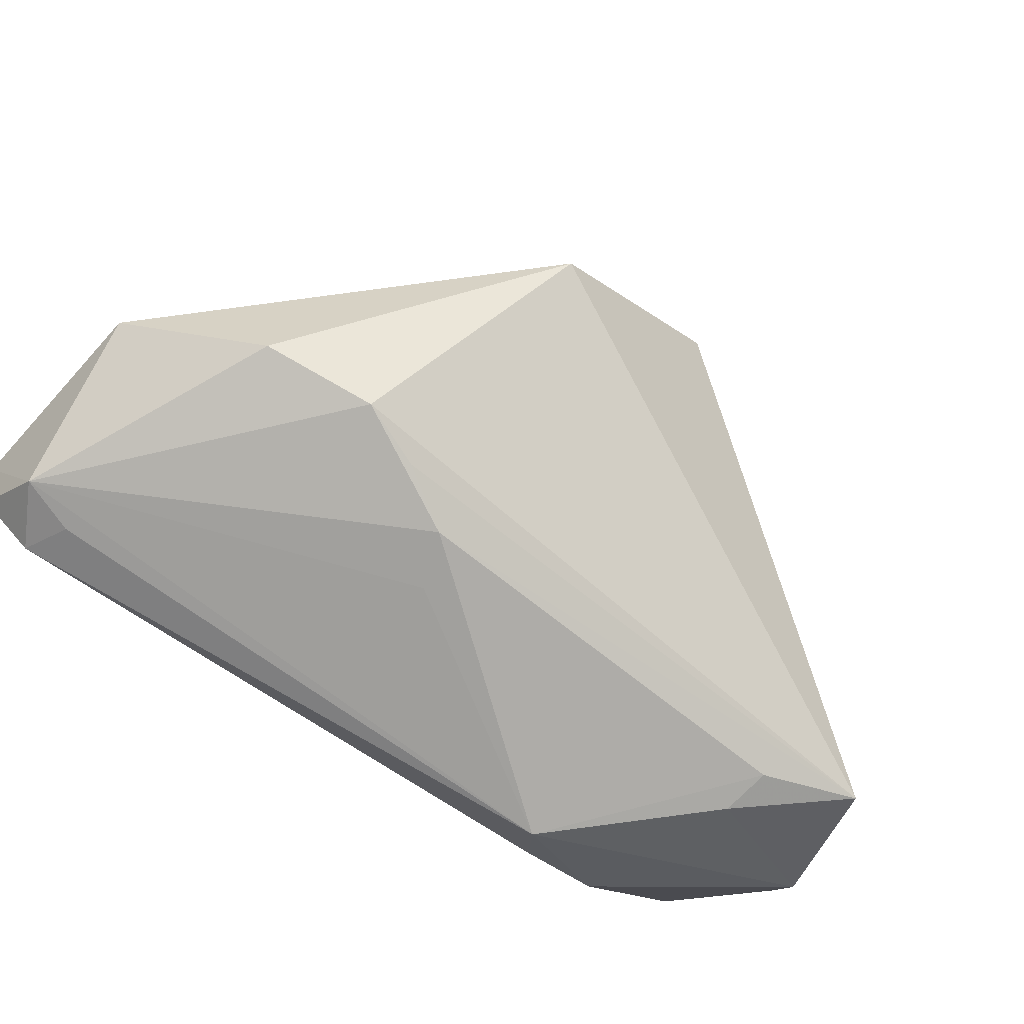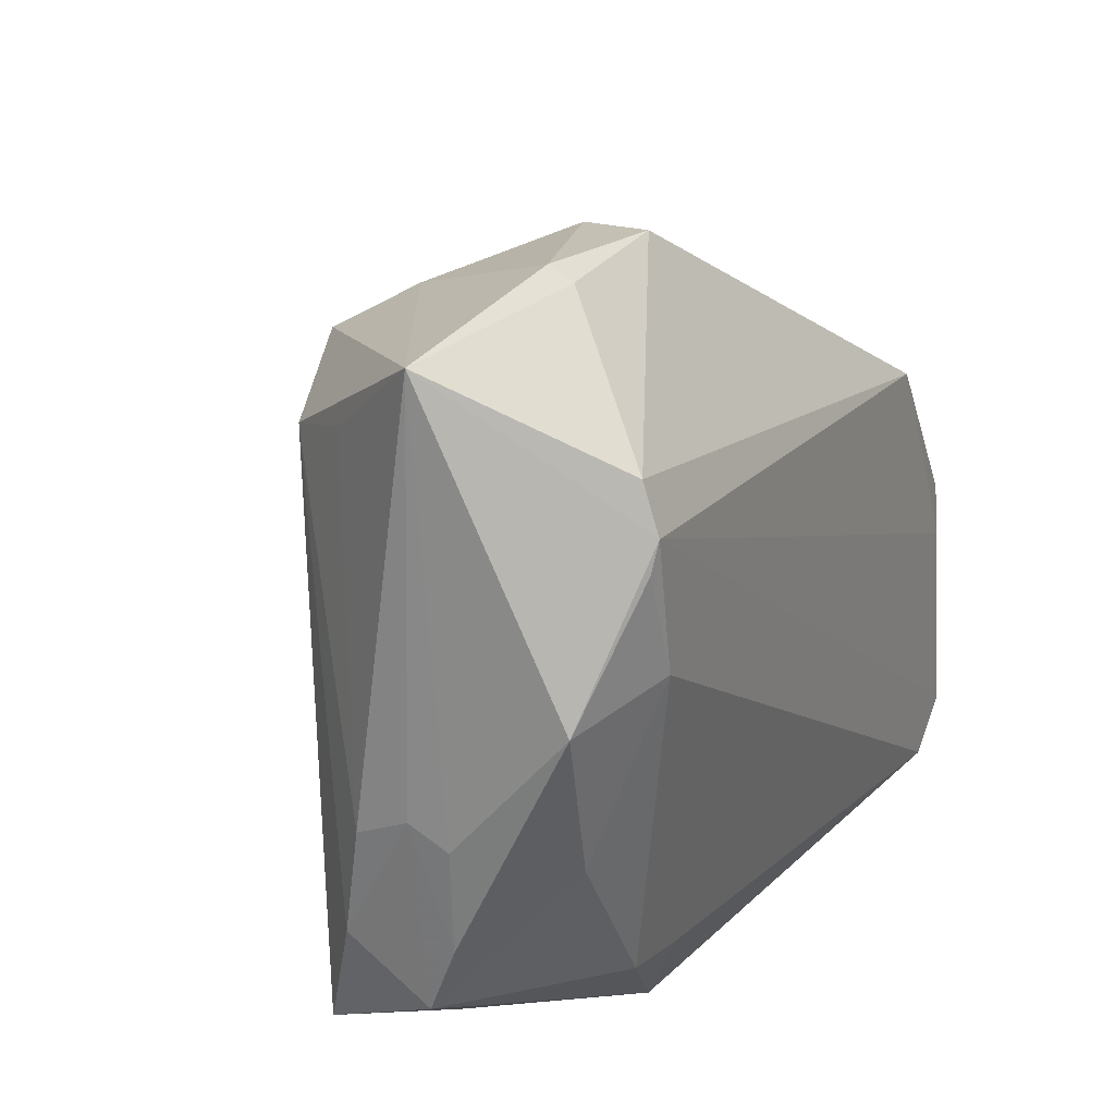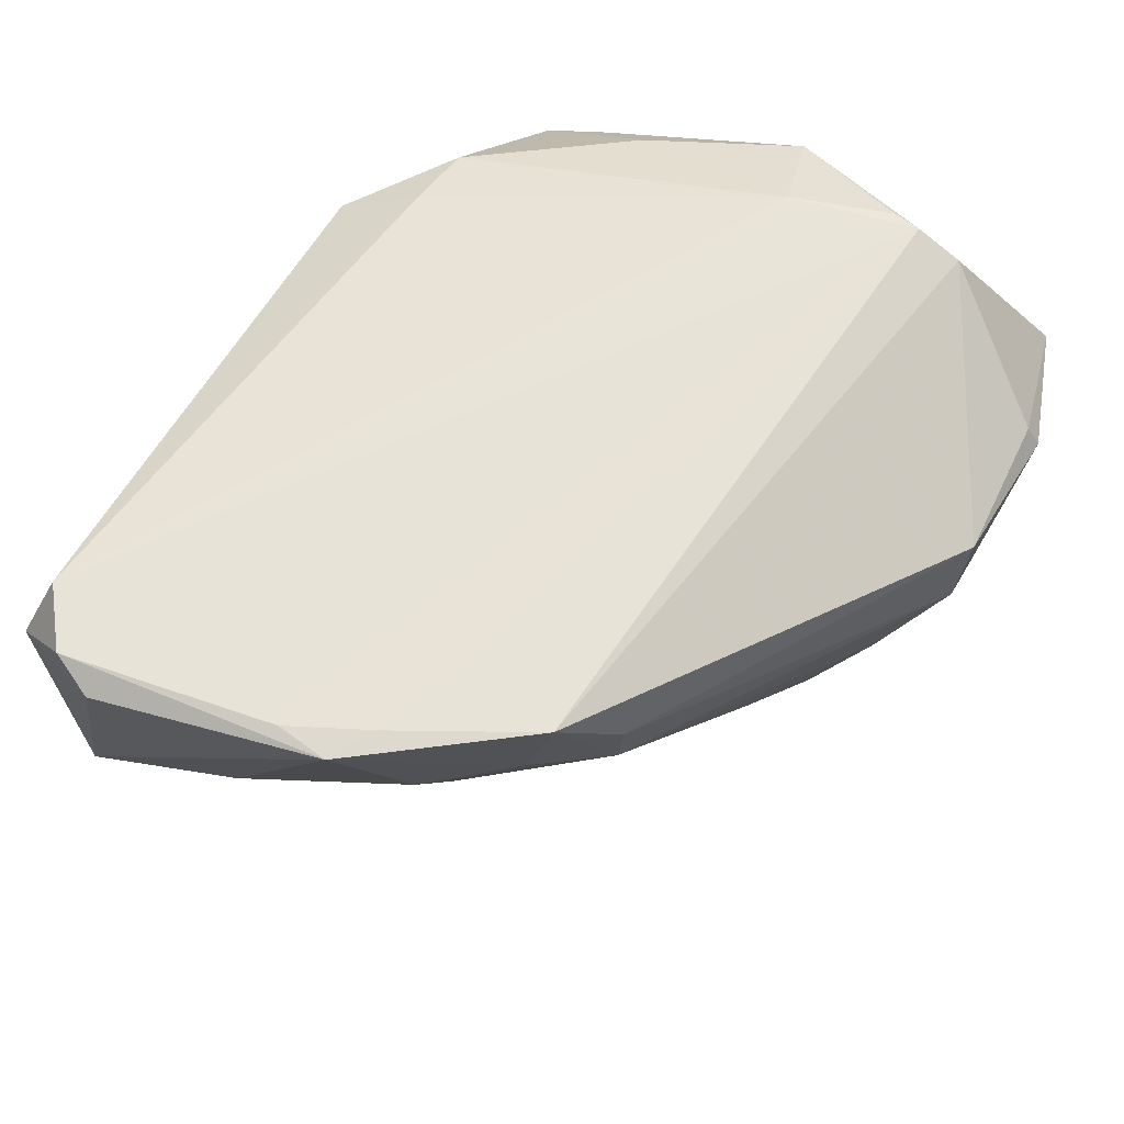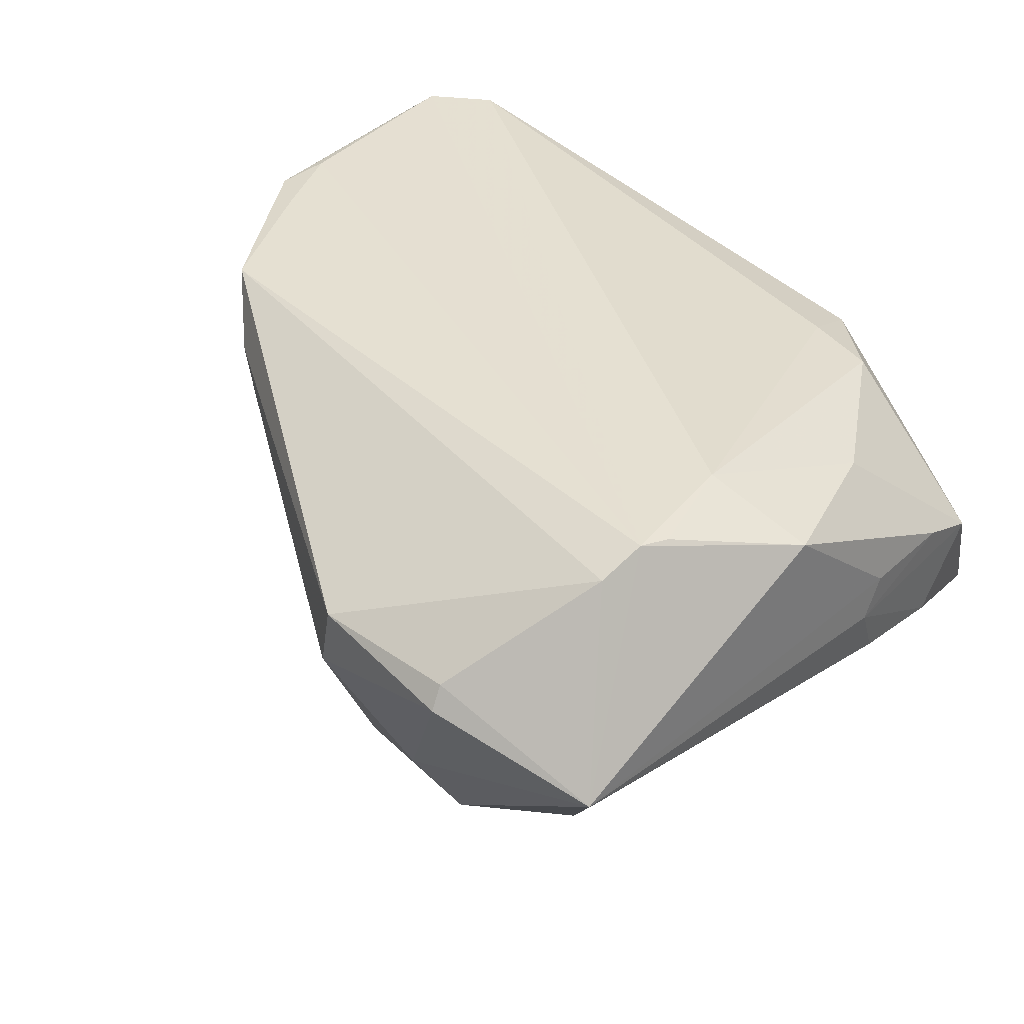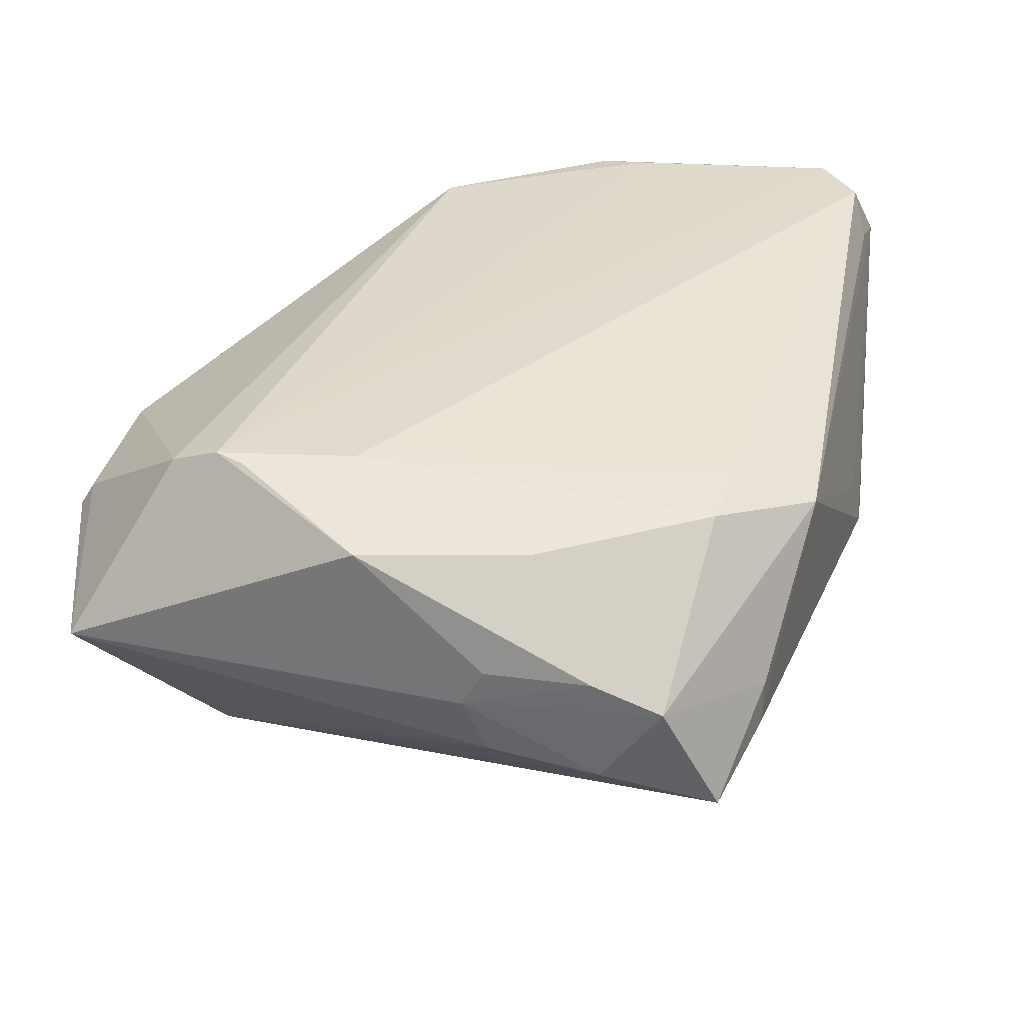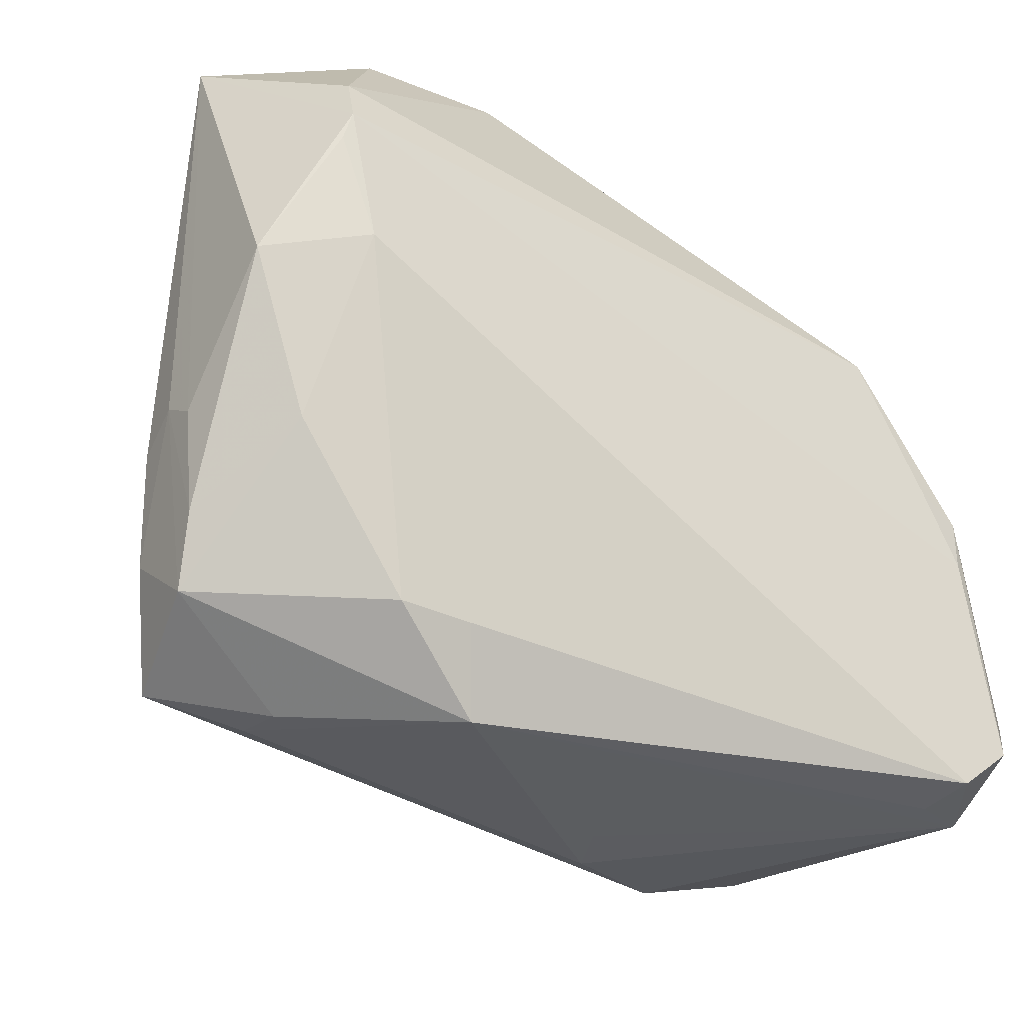
<metadata>
{"format":"obj","ext":"obj","renderer":"f3d","projection":"perspective","resolution":1024,"background":"white","views":[{"elev":-79.5,"azim":141.1,"up":"+Y"},{"elev":21.5,"azim":-64.3,"up":"+Y"},{"elev":61.6,"azim":119.6,"up":"+Z"},{"elev":37.5,"azim":-133.9,"up":"+Z"},{"elev":33.0,"azim":-75.2,"up":"+Z"},{"elev":-29.6,"azim":-34.7,"up":"+Y"}]}
</metadata>
<code>
v 0.03807 0.01024 0.0008512
v 0.03035 0.02664 0.01615
v 0.0005786 0.008534 -0.03297
v 0.02838 -0.03781 -0.01297
v 0.05448 -0.02641 -0.001227
v -0.03011 -0.03347 -0.007253
v 0.01202 -0.03797 -0.001185
v 0.04732 -0.03162 0.02348
v -0.02793 0.04702 0.01039
v 0.02119 -0.03811 -0.01069
v -0.04528 -0.005729 -0.004734
v -0.002132 0.03531 -0.02075
v 0.04513 -0.03359 0.01851
v 0.04959 -0.002515 0.02351
v 0.02311 0.01628 -0.01195
v -0.03413 0.01204 0.02341
v -0.03224 0.03056 -0.01756
v -0.003617 0.04167 -0.007415
v 0.01458 -0.03888 -0.007028
v -0.01664 0.04156 -0.01216
v 0.02021 -0.01998 -0.03644
v 0.0363 0.02172 0.02278
v -0.0172 -0.027 0.01735
v 0.02992 0.02587 0.009217
v 0.05589 -0.0219 0.02144
v 0.009783 0.03221 -0.009244
v -0.04394 -0.01795 -0.00703
v -0.01087 0.04815 0.01043
v -0.01913 0.03126 -0.02274
v -0.019 0.03637 -0.02128
v 0.04043 -0.03503 -0.01062
v 0.05129 -0.03381 0.01679
v -0.04587 -0.005355 0.005802
v -0.01424 -0.03598 0.01311
v 0.001804 -0.004742 -0.03783
v -0.04364 -0.02466 0.002225
v -0.005372 0.02412 -0.02727
v 0.0433 -0.001414 -0.002293
v -0.02944 -0.03364 -0.001892
v 0.03712 0.01871 0.0127
v -0.04531 0.008949 0.01826
v -0.03707 0.03224 0.0216
v -0.02829 0.04856 0.007794
v -0.03797 -0.008628 0.01653
v -0.04462 -0.01697 0.005503
v 0.05387 -0.0265 0.02351
v -0.04604 0.04268 0.002296
v -0.04604 -0.00295 0.001432
v 0.04372 0.009186 0.01005
v -0.03741 0.02687 0.02351
v 0.05019 0.003431 0.02286
v -0.008763 0.04767 0.002366
v 0.05 -0.01017 0.002262
v -0.0383 0.02354 0.02307
v -0.02515 -0.02624 0.01634
v 0.04499 0.006417 0.02327
v -0.04048 -0.03068 -0.01109
v -0.03791 0.03294 -0.009837
f 14 50 46
f 46 51 14
f 27 57 36
f 35 57 17
f 57 27 17
f 17 27 11
f 47 30 17
f 21 57 35
f 21 4 57
f 21 38 5
f 15 38 21
f 21 12 15
f 31 21 5
f 4 21 31
f 4 31 32
f 32 31 5
f 4 32 19
f 47 9 43
f 50 22 42
f 47 50 42
f 42 9 47
f 1 15 24
f 1 38 15
f 35 30 37
f 30 12 37
f 24 15 26
f 15 12 26
f 5 51 25
f 25 51 46
f 25 32 5
f 46 32 25
f 5 38 53
f 53 51 5
f 56 22 50
f 50 14 56
f 56 51 22
f 56 14 51
f 29 30 35
f 35 17 29
f 29 17 30
f 58 11 47
f 47 17 58
f 58 17 11
f 3 21 35
f 12 21 3
f 35 37 3
f 3 37 12
f 41 50 47
f 47 33 41
f 34 32 13
f 57 4 10
f 10 19 57
f 4 19 10
f 57 19 6
f 6 19 34
f 7 32 34
f 34 19 7
f 7 19 32
f 48 27 36
f 11 27 48
f 47 11 48
f 48 33 47
f 49 1 24
f 51 53 49
f 38 1 49
f 49 53 38
f 16 23 8
f 46 50 8
f 50 16 8
f 8 23 34
f 34 13 8
f 8 32 46
f 8 13 32
f 54 16 50
f 50 41 54
f 54 41 16
f 45 41 33
f 45 48 36
f 33 48 45
f 36 34 55
f 34 23 55
f 55 23 16
f 57 6 39
f 39 6 34
f 36 57 39
f 39 34 36
f 43 52 20
f 20 30 47
f 47 43 20
f 20 12 30
f 20 52 12
f 18 26 12
f 12 52 18
f 24 26 18
f 18 52 24
f 2 22 24
f 24 52 2
f 28 43 9
f 28 52 43
f 28 42 22
f 9 42 28
f 22 2 28
f 28 2 52
f 24 22 40
f 40 49 24
f 22 51 40
f 51 49 40
f 16 41 44
f 44 55 16
f 41 45 44
f 44 45 36
f 36 55 44

</code>
